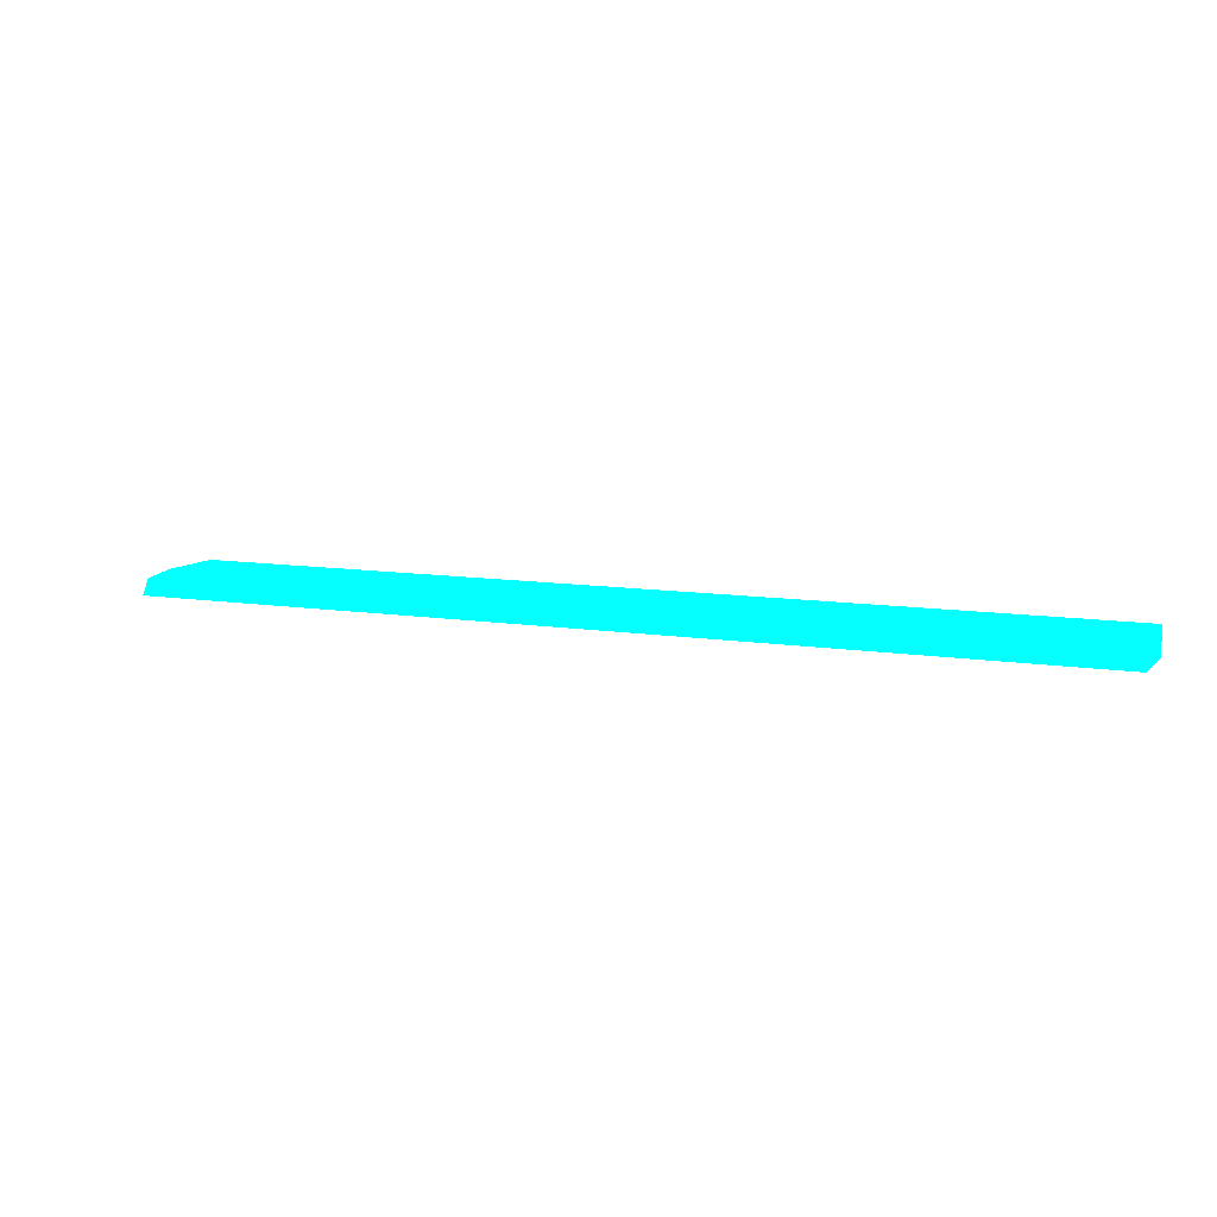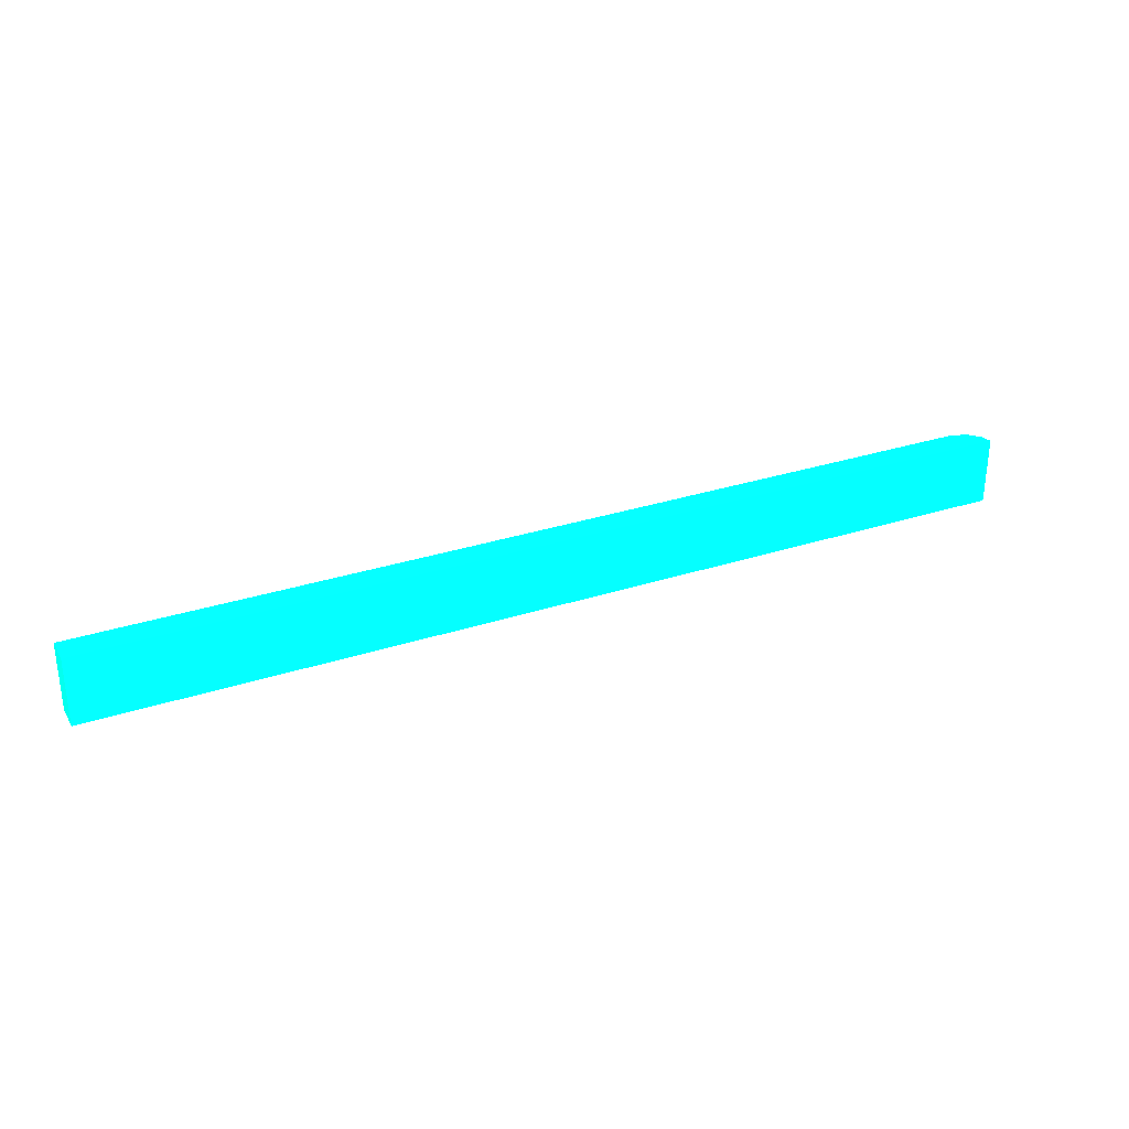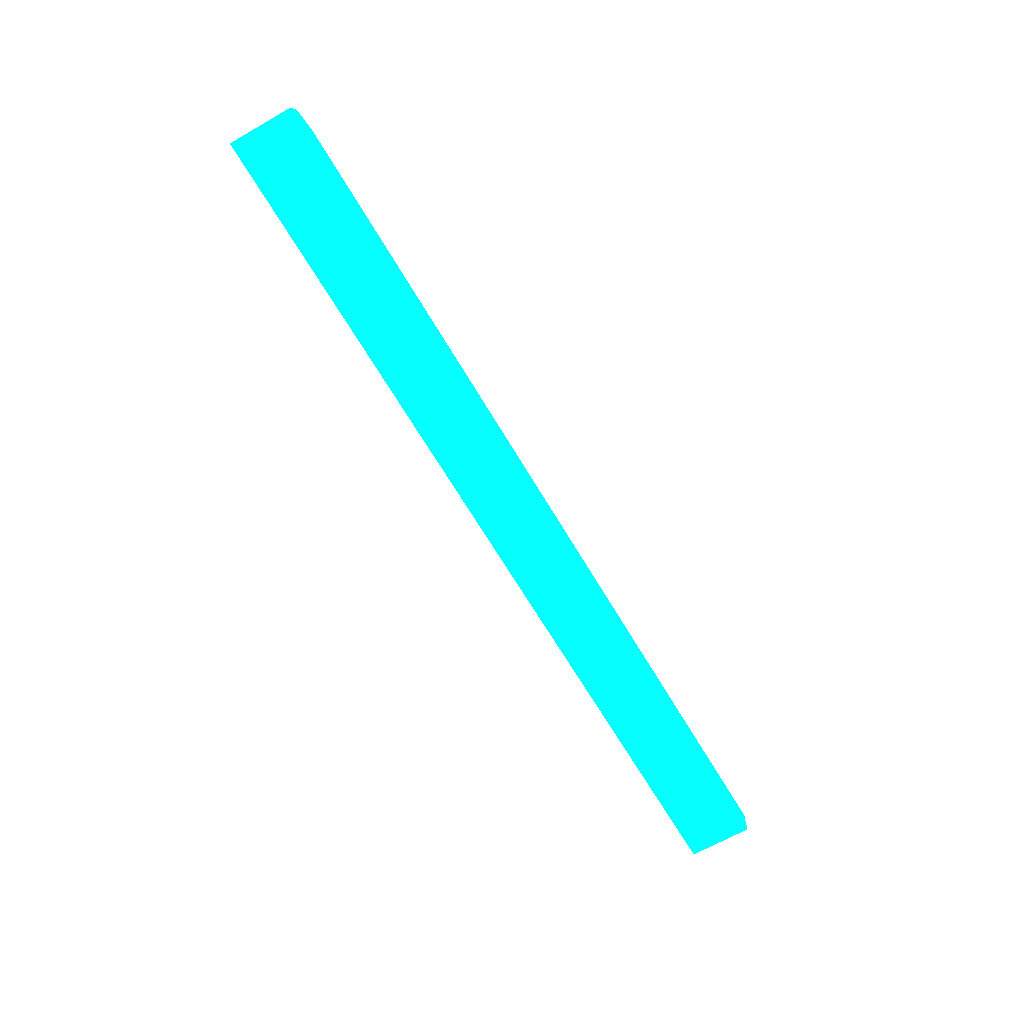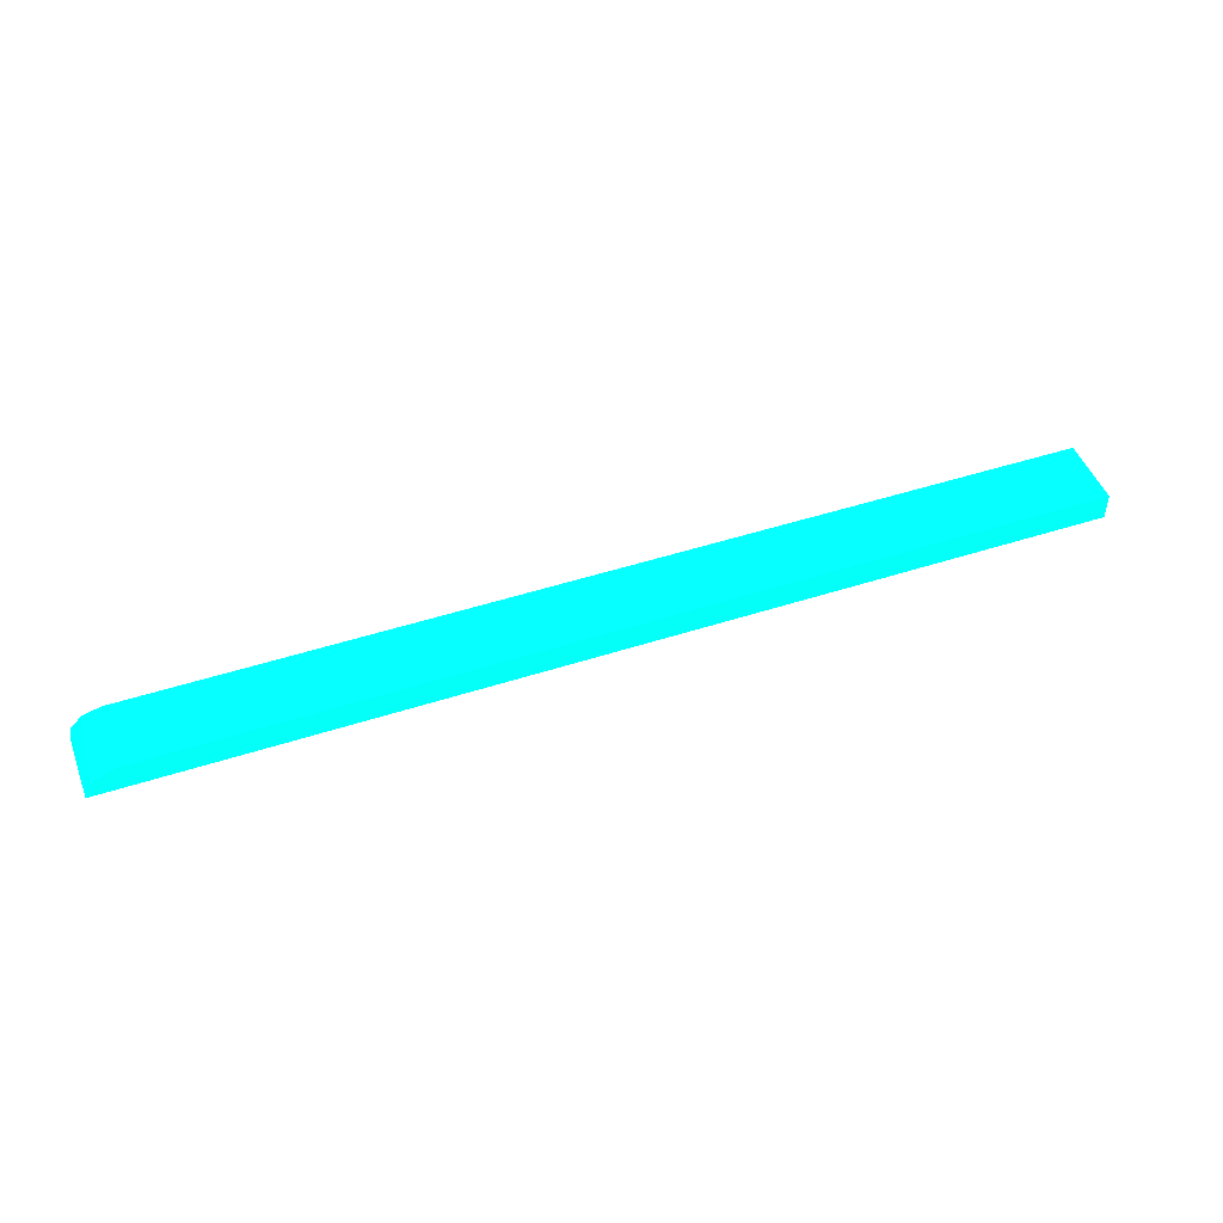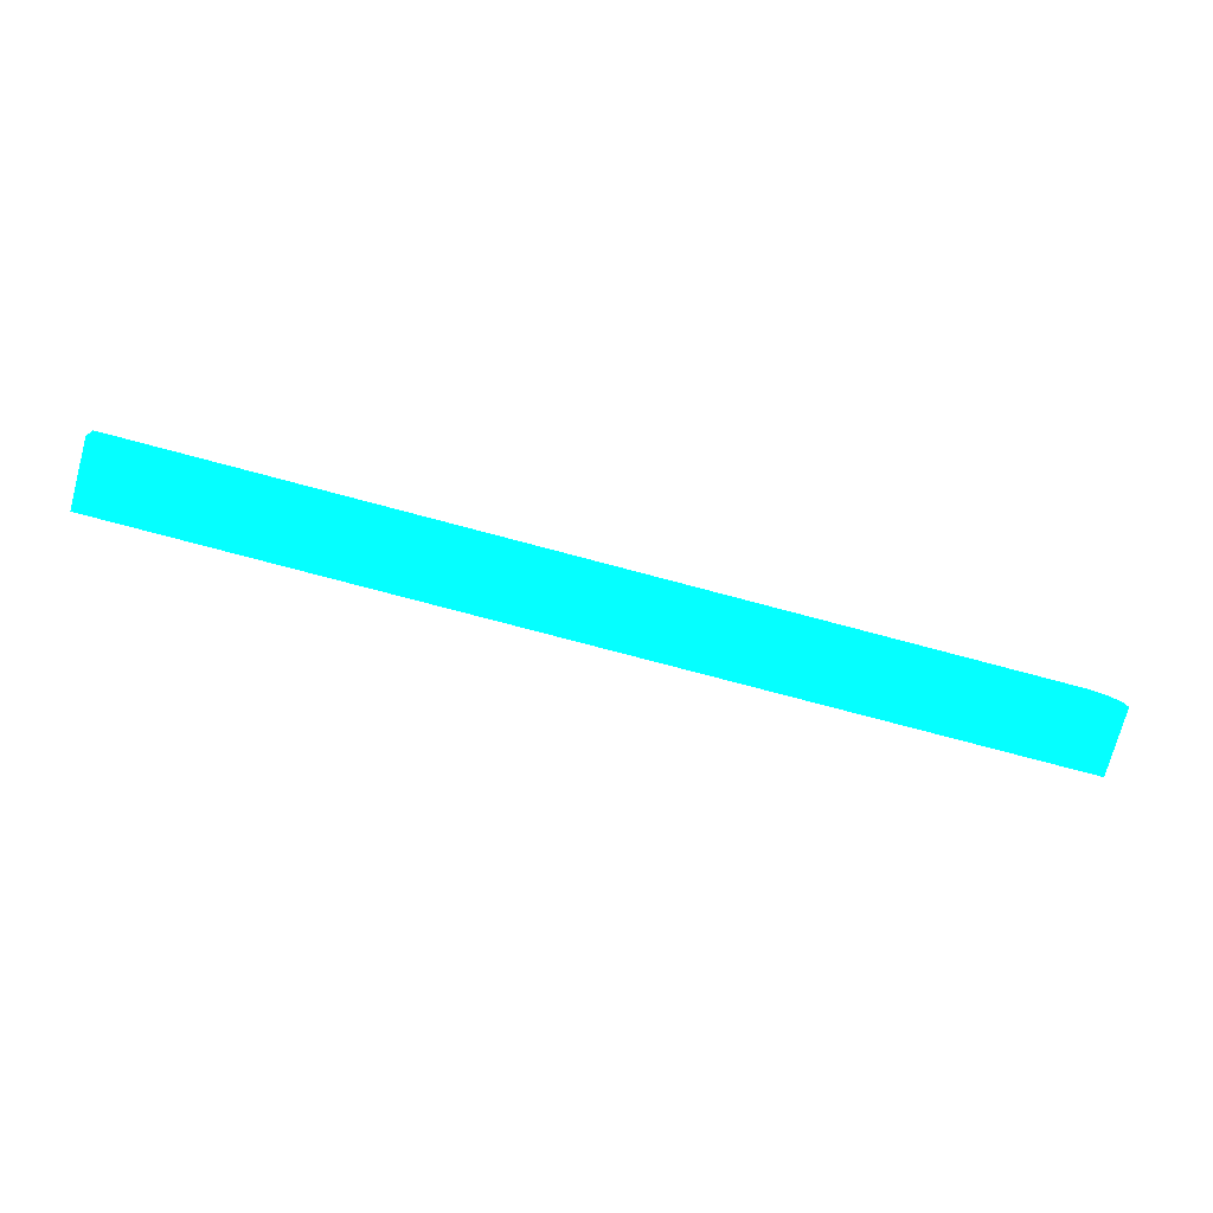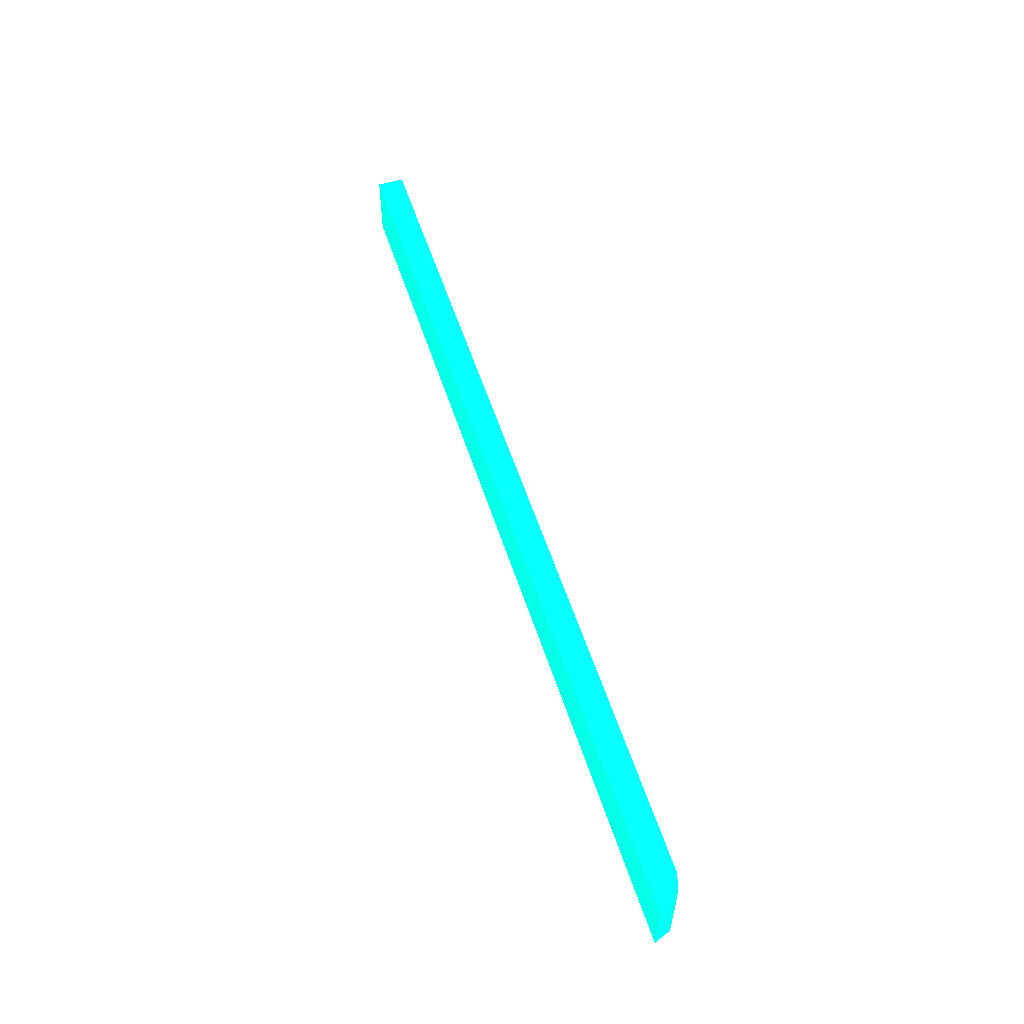
<metadata>
{"format":"obj","ext":"obj","renderer":"f3d","projection":"perspective","resolution":1024,"background":"white","views":[{"elev":9.5,"azim":-156.4,"up":"+Y"},{"elev":30.3,"azim":-25.4,"up":"+Z"},{"elev":-65.1,"azim":120.2,"up":"+Y"},{"elev":47.8,"azim":159.9,"up":"+Y"},{"elev":-74.8,"azim":-15.0,"up":"+Y"},{"elev":54.3,"azim":72.5,"up":"+Z"}]}
</metadata>
<code>
v 0.001585 4.842 -13.99 0.01176 0.9882 0.702
v 0.001585 4.842 -13.6 0.01176 0.9882 0.702
v 0.001585 5 -13.99 0.01176 0.9882 0.702
v 5.457 4.842 -13.99 0.01176 0.9882 0.702
v 0.001585 5 -13.6 0.01176 0.9882 0.702
v 5.46 4.842 -13.6 0.01176 0.9882 0.702
v 5.274 5 -13.99 0.01176 0.9882 0.702
v 5.417 4.94 -13.99 0.01176 0.9882 0.702
v 5.443 4.907 -13.6 0.01176 0.9882 0.702
v 5.275 5 -13.6 0.01176 0.9882 0.702
v 5.276 5 -13.99 0.01176 0.9882 0.702
v 5.416 4.941 -13.99 0.01176 0.9882 0.702
v 5.416 4.942 -13.99 0.01176 0.9882 0.702
v 5.382 4.968 -13.6 0.01176 0.9882 0.702
v 5.357 4.978 -13.6 0.01176 0.9882 0.702
f 1 2 5
f 1 5 3
f 1 3 7
f 1 7 11
f 1 11 13
f 1 13 12
f 1 12 8
f 1 8 4
f 1 4 6
f 1 6 2
f 2 6 9
f 2 9 14
f 2 14 15
f 2 15 10
f 2 10 5
f 3 5 10
f 3 10 7
f 4 8 9
f 4 9 6
f 7 10 11
f 8 12 9
f 9 12 13
f 9 13 14
f 10 15 11
f 11 15 14
f 11 14 13

</code>
